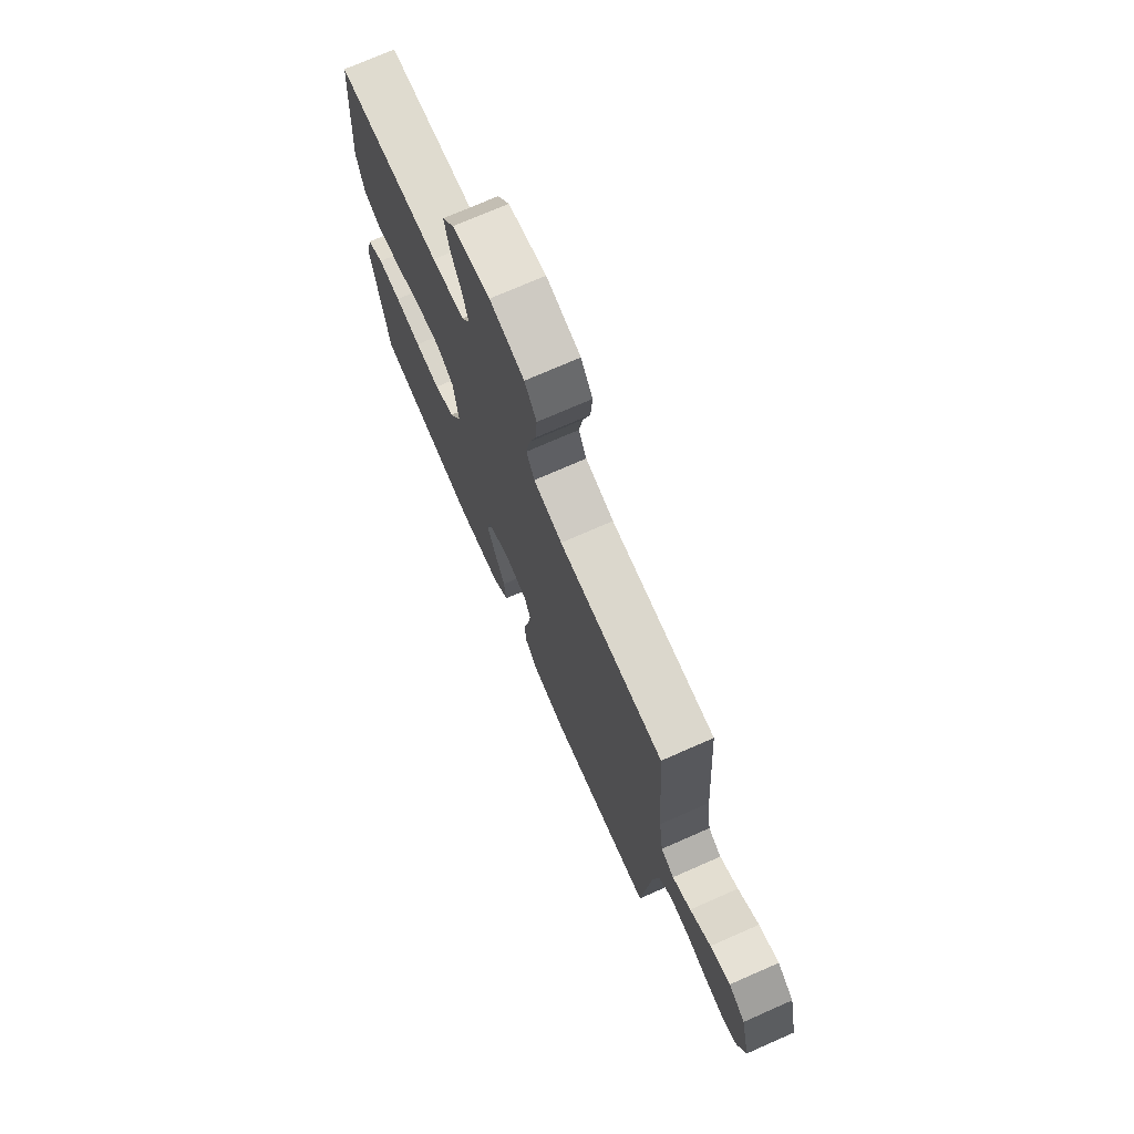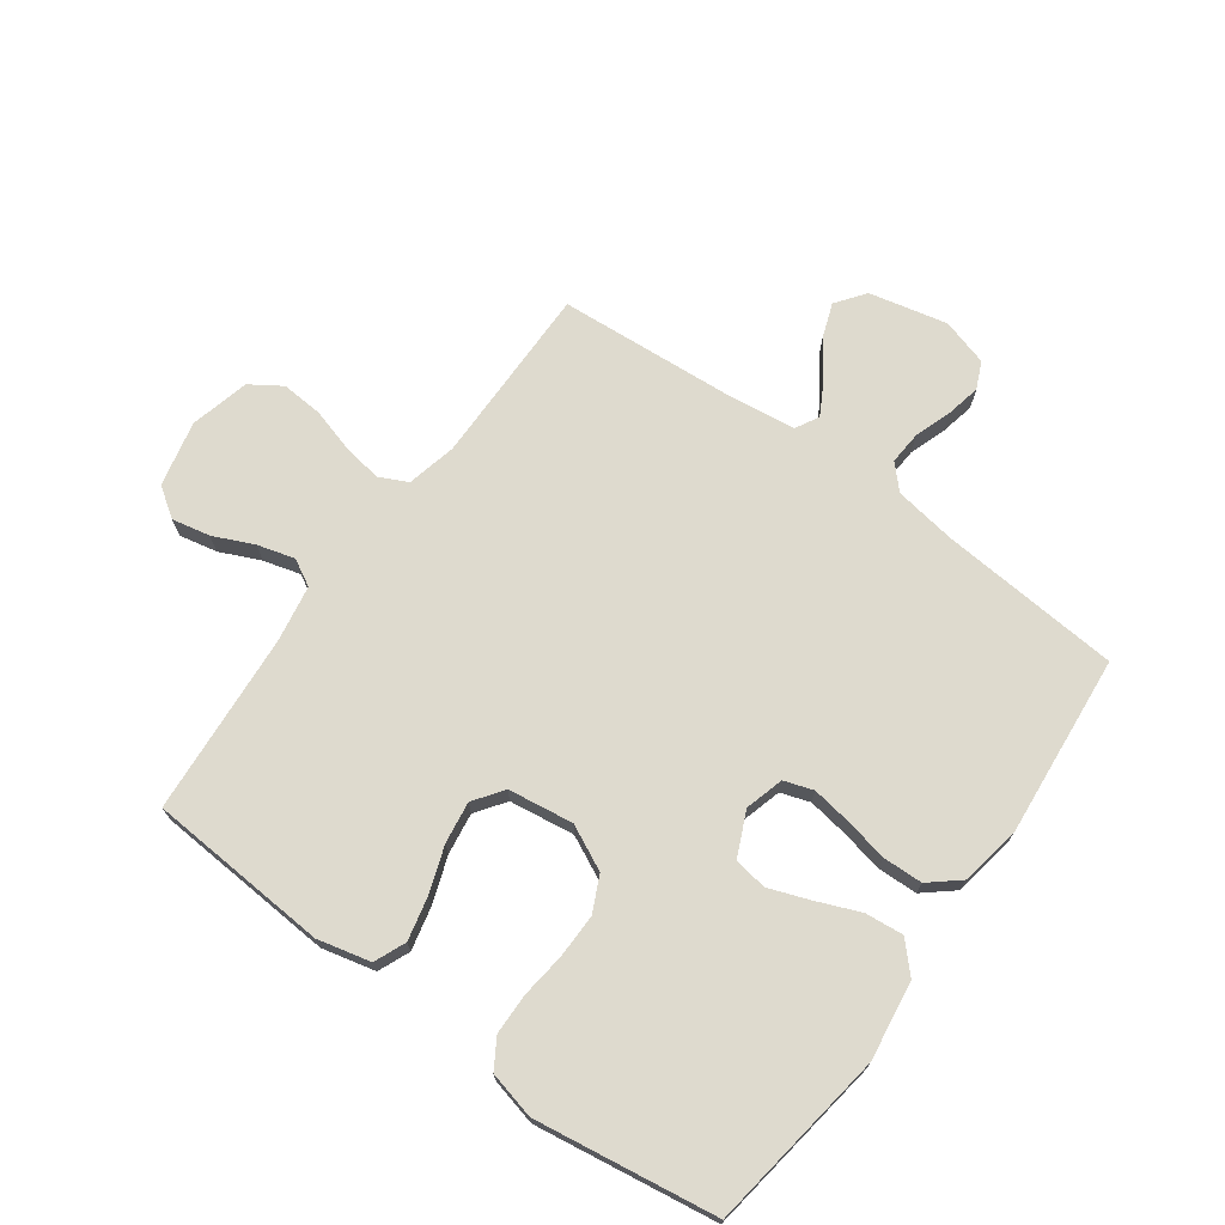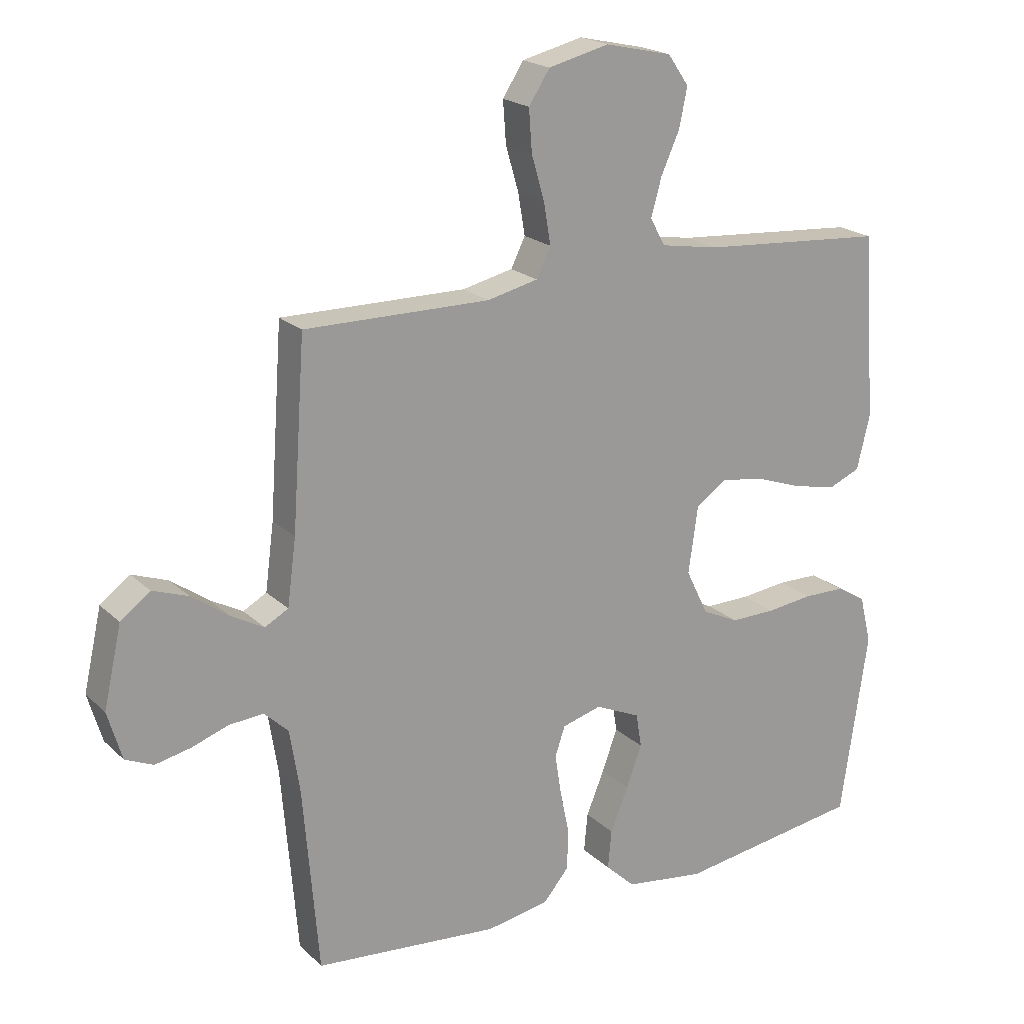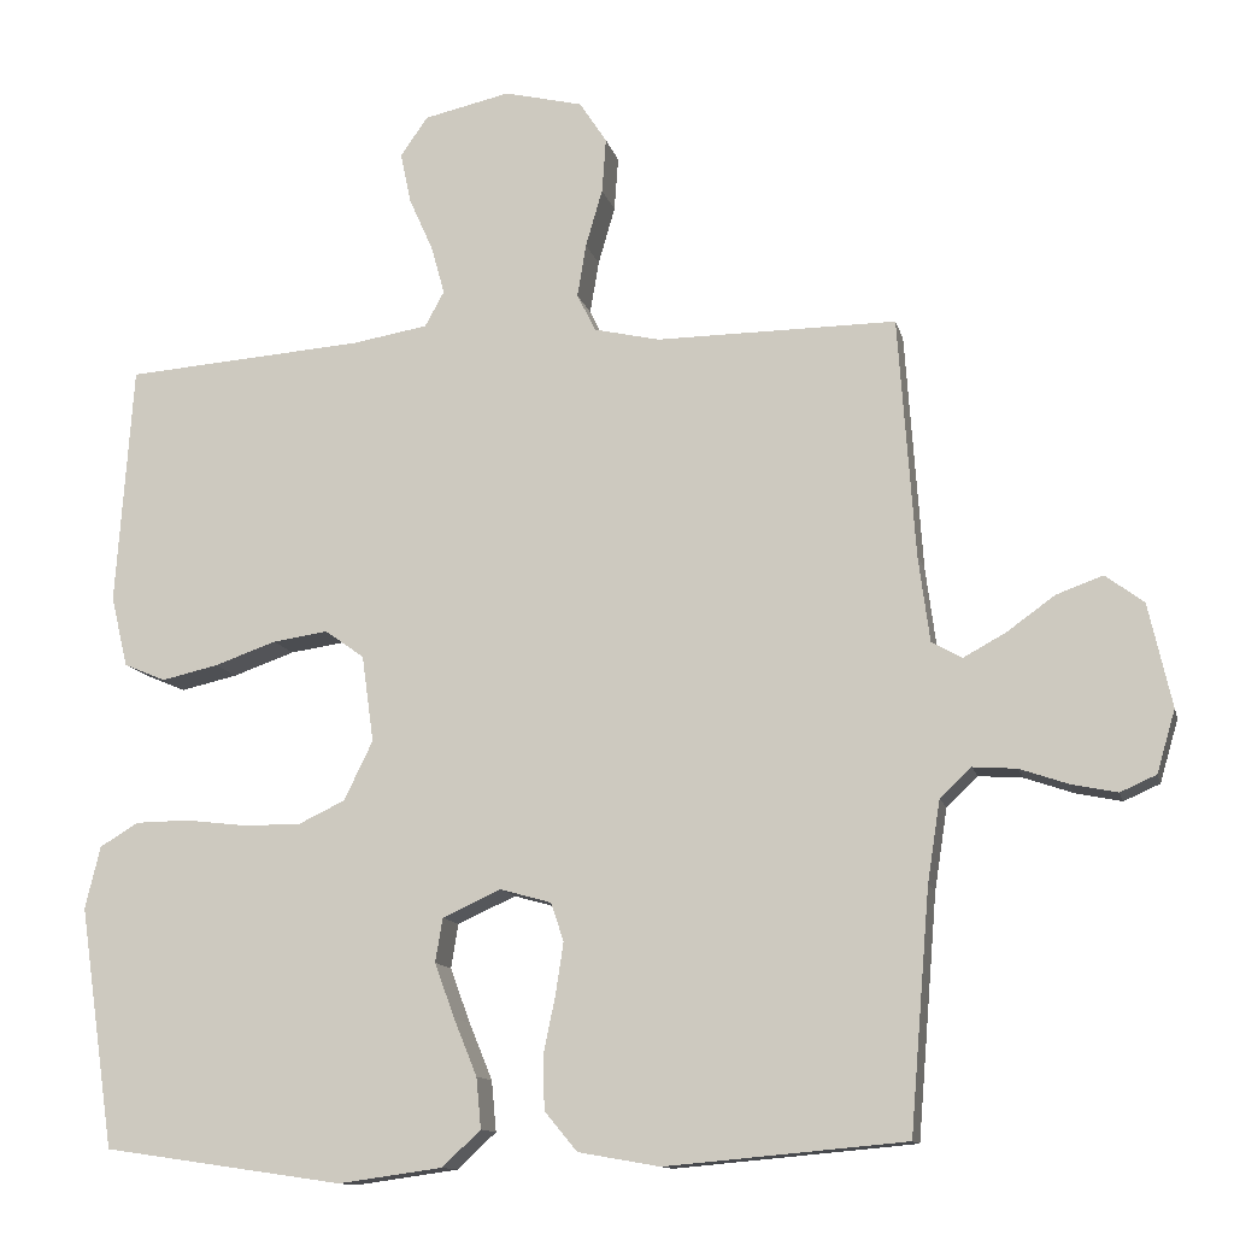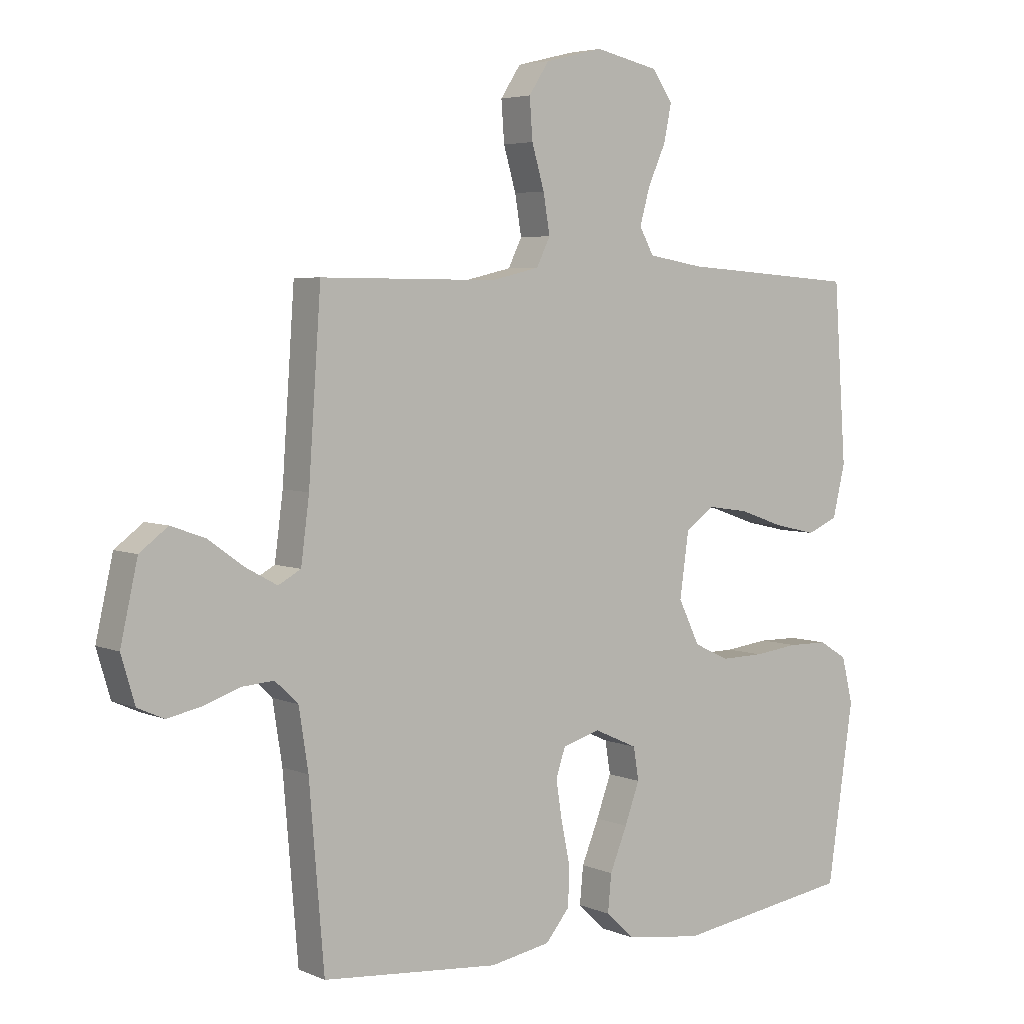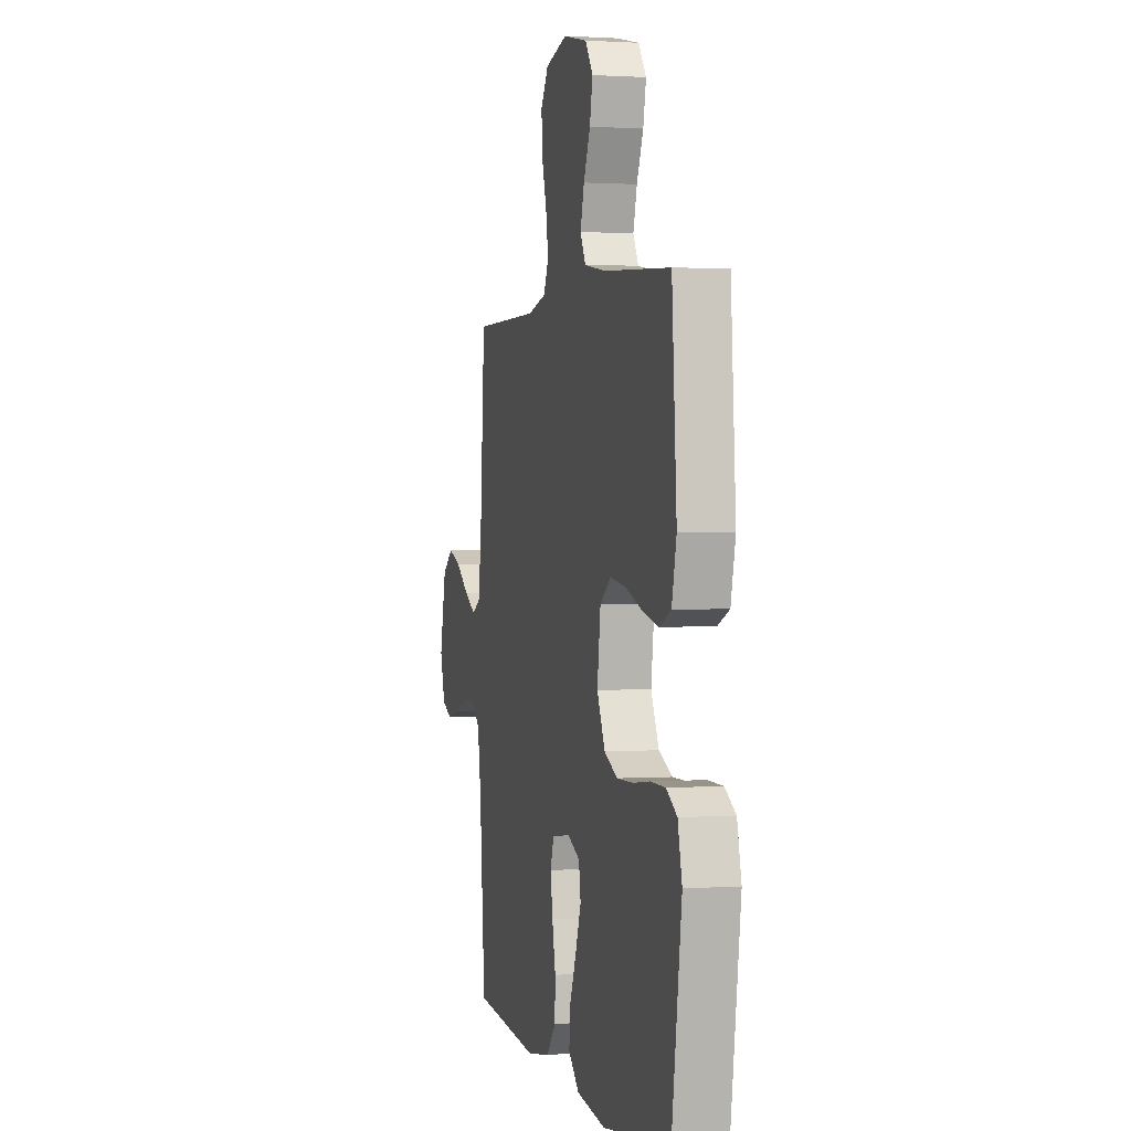
<metadata>
{"format":"obj","ext":"obj","renderer":"f3d","projection":"perspective","resolution":1024,"background":"white","views":[{"elev":73.7,"azim":-113.7,"up":"+Z"},{"elev":71.2,"azim":125.9,"up":"+Y"},{"elev":20.3,"azim":-31.8,"up":"+Z"},{"elev":-12.3,"azim":-167.0,"up":"+Z"},{"elev":4.7,"azim":-37.0,"up":"+Z"},{"elev":1.0,"azim":76.0,"up":"+Z"}]}
</metadata>
<code>
v -0.5 0.07 -0.5
v -0.525 0.07 -0.2
v -0.541 0.07 -0.098
v -0.58 0.07 -0.061
v -0.635 0.07 -0.065
v -0.696 0.07 -0.086
v -0.753 0.07 -0.098
v -0.798 0.07 -0.078
v -0.821 0.07 0
v -0.792 0.07 0.129
v -0.744 0.07 0.165
v -0.686 0.07 0.144
v -0.626 0.07 0.101
v -0.573 0.07 0.072
v -0.535 0.07 0.093
v -0.521 0.07 0.2
v -0.5 0.07 0.5
v -0.2 0.07 0.498
v -0.118 0.07 0.517
v -0.095 0.07 0.564
v -0.106 0.07 0.63
v -0.127 0.07 0.702
v -0.132 0.07 0.77
v -0.098 0.07 0.822
v 0 0.07 0.846
v 0.108 0.07 0.822
v 0.142 0.07 0.773
v 0.129 0.07 0.71
v 0.099 0.07 0.643
v 0.082 0.07 0.582
v 0.106 0.07 0.538
v 0.2 0.07 0.522
v 0.5 0.07 0.5
v 0.521 0.07 0.2
v 0.5 0.07 0.112
v 0.448 0.07 0.09
v 0.377 0.07 0.106
v 0.3 0.07 0.133
v 0.231 0.07 0.143
v 0.182 0.07 0.108
v 0.167 0.07 0
v 0.203 0.07 -0.074
v 0.262 0.07 -0.102
v 0.335 0.07 -0.101
v 0.41 0.07 -0.092
v 0.477 0.07 -0.093
v 0.525 0.07 -0.122
v 0.544 0.07 -0.2
v 0.5 0.07 -0.5
v 0.2 0.07 -0.544
v 0.07 0.07 -0.526
v 0.022 0.07 -0.481
v 0.028 0.07 -0.418
v 0.057 0.07 -0.347
v 0.082 0.07 -0.279
v 0.073 0.07 -0.224
v 0 0.07 -0.191
v -0.064 0.07 -0.209
v -0.08 0.07 -0.257
v -0.07 0.07 -0.322
v -0.055 0.07 -0.394
v -0.057 0.07 -0.46
v -0.098 0.07 -0.509
v -0.2 0.07 -0.527
v -0.5 0 -0.5
v -0.525 0 -0.2
v -0.541 0 -0.098
v -0.58 0 -0.061
v -0.635 0 -0.065
v -0.696 0 -0.086
v -0.753 0 -0.098
v -0.798 0 -0.078
v -0.821 0 0
v -0.792 0 0.129
v -0.744 0 0.165
v -0.686 0 0.144
v -0.626 0 0.101
v -0.573 0 0.072
v -0.535 0 0.093
v -0.521 0 0.2
v -0.5 0 0.5
v -0.2 0 0.498
v -0.118 0 0.517
v -0.095 0 0.564
v -0.106 0 0.63
v -0.127 0 0.702
v -0.132 0 0.77
v -0.098 0 0.822
v 0 0 0.846
v 0.108 0 0.822
v 0.142 0 0.773
v 0.129 0 0.71
v 0.099 0 0.643
v 0.082 0 0.582
v 0.106 0 0.538
v 0.2 0 0.522
v 0.5 0 0.5
v 0.521 0 0.2
v 0.5 0 0.112
v 0.448 0 0.09
v 0.377 0 0.106
v 0.3 0 0.133
v 0.231 0 0.143
v 0.182 0 0.108
v 0.167 0 0
v 0.203 0 -0.074
v 0.262 0 -0.102
v 0.335 0 -0.101
v 0.41 0 -0.092
v 0.477 0 -0.093
v 0.525 0 -0.122
v 0.544 0 -0.2
v 0.5 0 -0.5
v 0.2 0 -0.544
v 0.07 0 -0.526
v 0.022 0 -0.481
v 0.028 0 -0.418
v 0.057 0 -0.347
v 0.082 0 -0.279
v 0.073 0 -0.224
v 0 0 -0.191
v -0.064 0 -0.209
v -0.08 0 -0.257
v -0.07 0 -0.322
v -0.055 0 -0.394
v -0.057 0 -0.46
v -0.098 0 -0.509
v -0.2 0 -0.527
f 64 1 2
f 63 64 2
f 62 63 2
f 61 62 2
f 60 61 2
f 59 60 2 3
f 58 59 3 4
f 57 58 4
f 52 53 54
f 51 52 54
f 50 51 54
f 49 50 54
f 48 49 54
f 47 48 54
f 46 47 54
f 45 46 54
f 44 45 54
f 43 44 54 55
f 42 43 55 56
f 36 37 38
f 35 36 38
f 34 35 38
f 33 34 38
f 32 33 38
f 31 32 38 39
f 30 31 39 40
f 27 28 29
f 26 27 29
f 25 26 29
f 24 25 29
f 23 24 29
f 22 23 29
f 21 22 29
f 20 21 29 30
f 30 40 41
f 20 30 41
f 19 20 41
f 16 17 18
f 42 56 57
f 41 42 57
f 19 41 57
f 18 19 57
f 16 18 57
f 15 16 57
f 11 12 13
f 10 11 13
f 9 10 13
f 8 9 13
f 7 8 13
f 6 7 13
f 5 6 13
f 14 15 57 4
f 4 5 13 14
f 66 65 128
f 66 128 127
f 66 127 126
f 66 126 125
f 66 125 124
f 67 66 124 123
f 68 67 123 122
f 68 122 121
f 118 117 116
f 118 116 115
f 118 115 114
f 118 114 113
f 118 113 112
f 118 112 111
f 118 111 110
f 118 110 109
f 118 109 108
f 119 118 108 107
f 120 119 107 106
f 102 101 100
f 102 100 99
f 102 99 98
f 102 98 97
f 102 97 96
f 103 102 96 95
f 104 103 95 94
f 93 92 91
f 93 91 90
f 93 90 89
f 93 89 88
f 93 88 87
f 93 87 86
f 93 86 85
f 94 93 85 84
f 105 104 94
f 105 94 84
f 105 84 83
f 82 81 80
f 121 120 106
f 121 106 105
f 121 105 83
f 121 83 82
f 121 82 80
f 121 80 79
f 77 76 75
f 77 75 74
f 77 74 73
f 77 73 72
f 77 72 71
f 77 71 70
f 77 70 69
f 68 121 79 78
f 78 77 69 68
f 1 65 66 2
f 2 66 67 3
f 3 67 68 4
f 4 68 69 5
f 5 69 70 6
f 6 70 71 7
f 7 71 72 8
f 8 72 73 9
f 9 73 74 10
f 10 74 75 11
f 11 75 76 12
f 12 76 77 13
f 13 77 78 14
f 14 78 79 15
f 15 79 80 16
f 16 80 81 17
f 17 81 82 18
f 18 82 83 19
f 19 83 84 20
f 20 84 85 21
f 21 85 86 22
f 22 86 87 23
f 23 87 88 24
f 24 88 89 25
f 25 89 90 26
f 26 90 91 27
f 27 91 92 28
f 28 92 93 29
f 29 93 94 30
f 30 94 95 31
f 31 95 96 32
f 32 96 97 33
f 33 97 98 34
f 34 98 99 35
f 35 99 100 36
f 36 100 101 37
f 37 101 102 38
f 38 102 103 39
f 39 103 104 40
f 40 104 105 41
f 41 105 106 42
f 42 106 107 43
f 43 107 108 44
f 44 108 109 45
f 45 109 110 46
f 46 110 111 47
f 47 111 112 48
f 48 112 113 49
f 49 113 114 50
f 50 114 115 51
f 51 115 116 52
f 52 116 117 53
f 53 117 118 54
f 54 118 119 55
f 55 119 120 56
f 56 120 121 57
f 57 121 122 58
f 58 122 123 59
f 59 123 124 60
f 60 124 125 61
f 61 125 126 62
f 62 126 127 63
f 63 127 128 64
f 64 128 65 1

</code>
